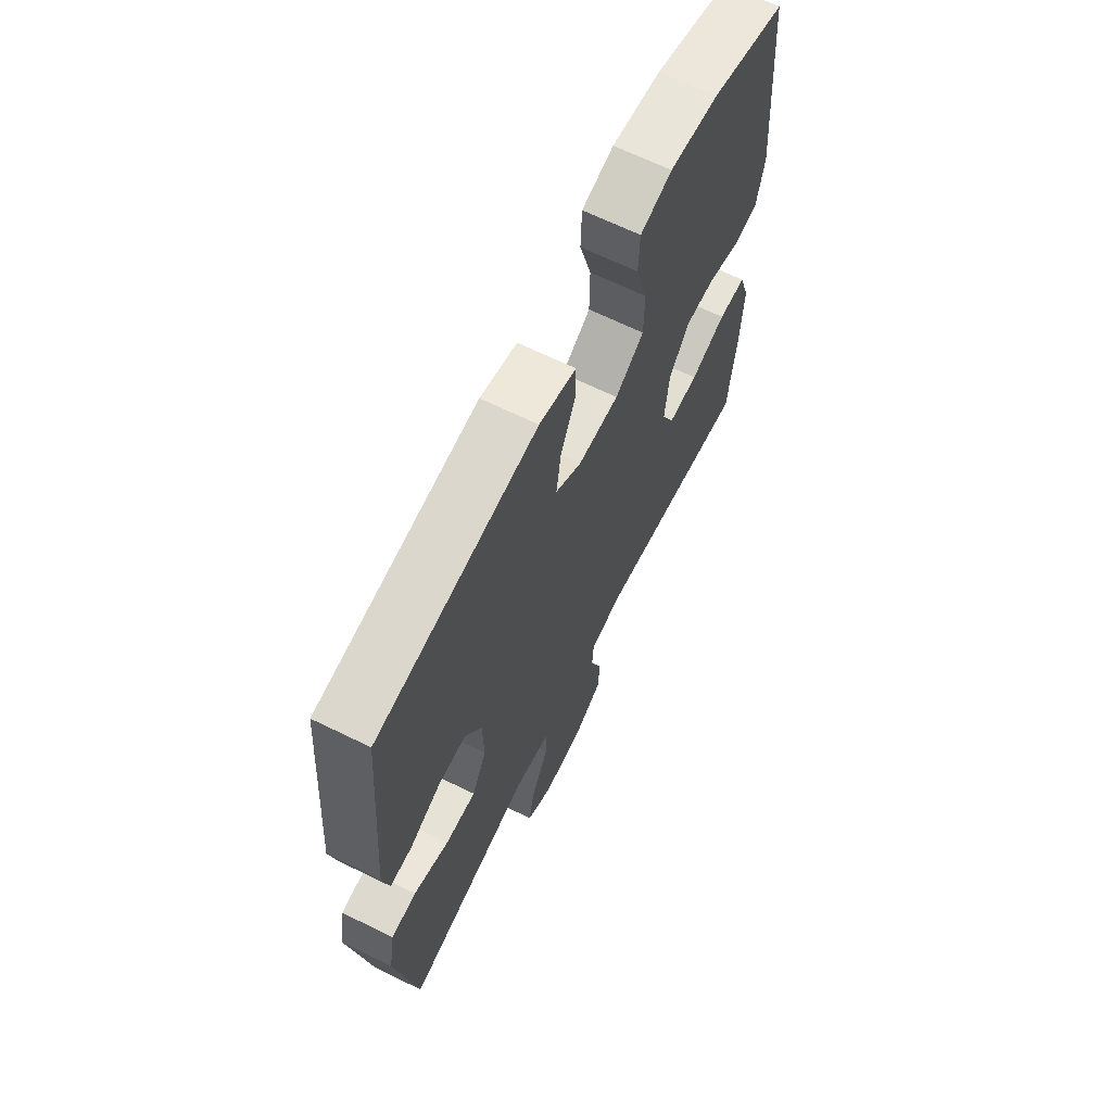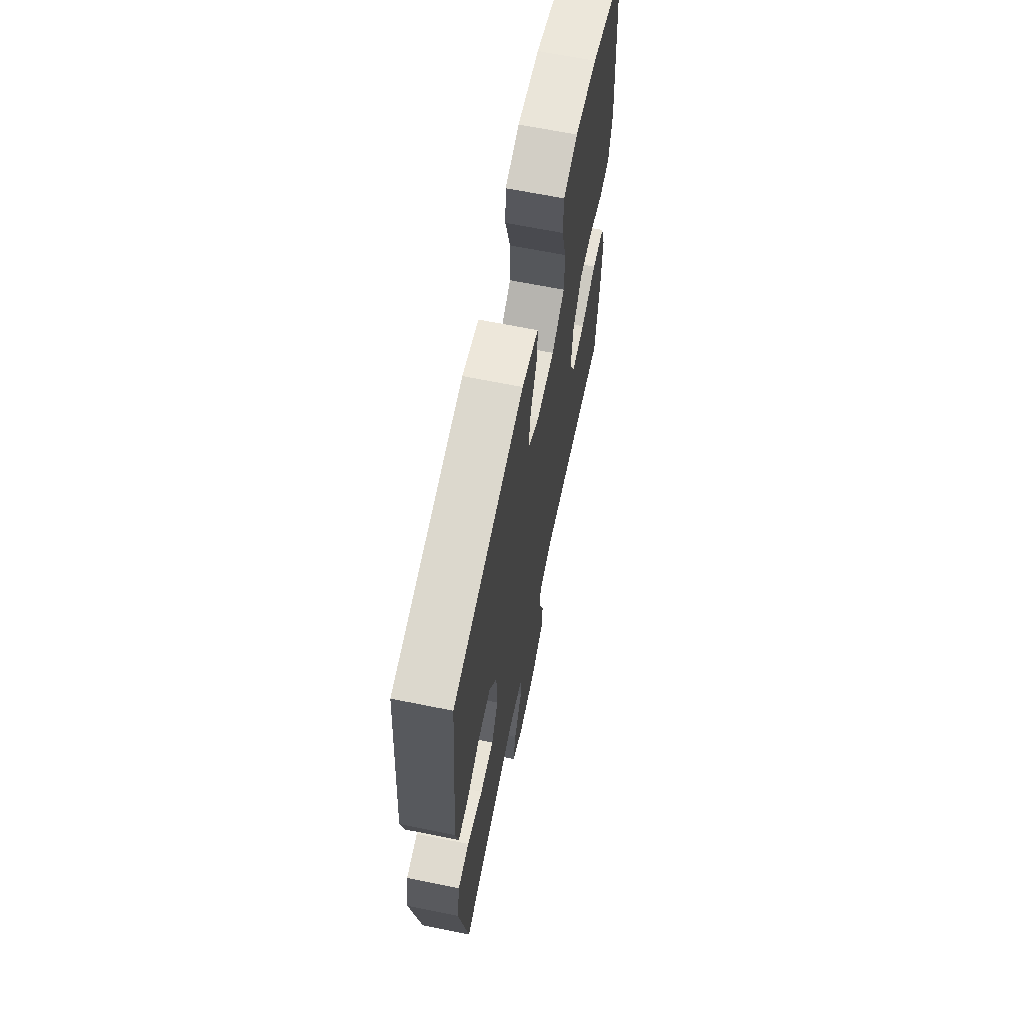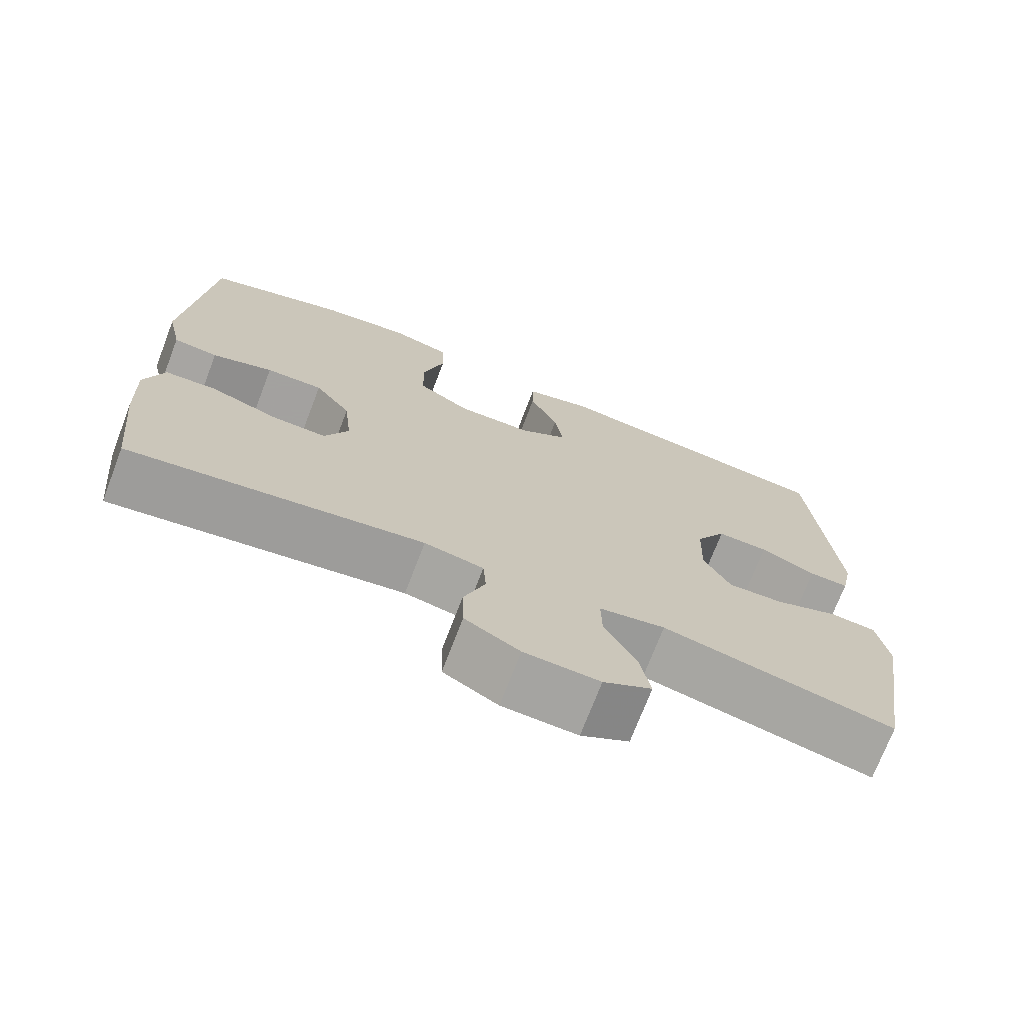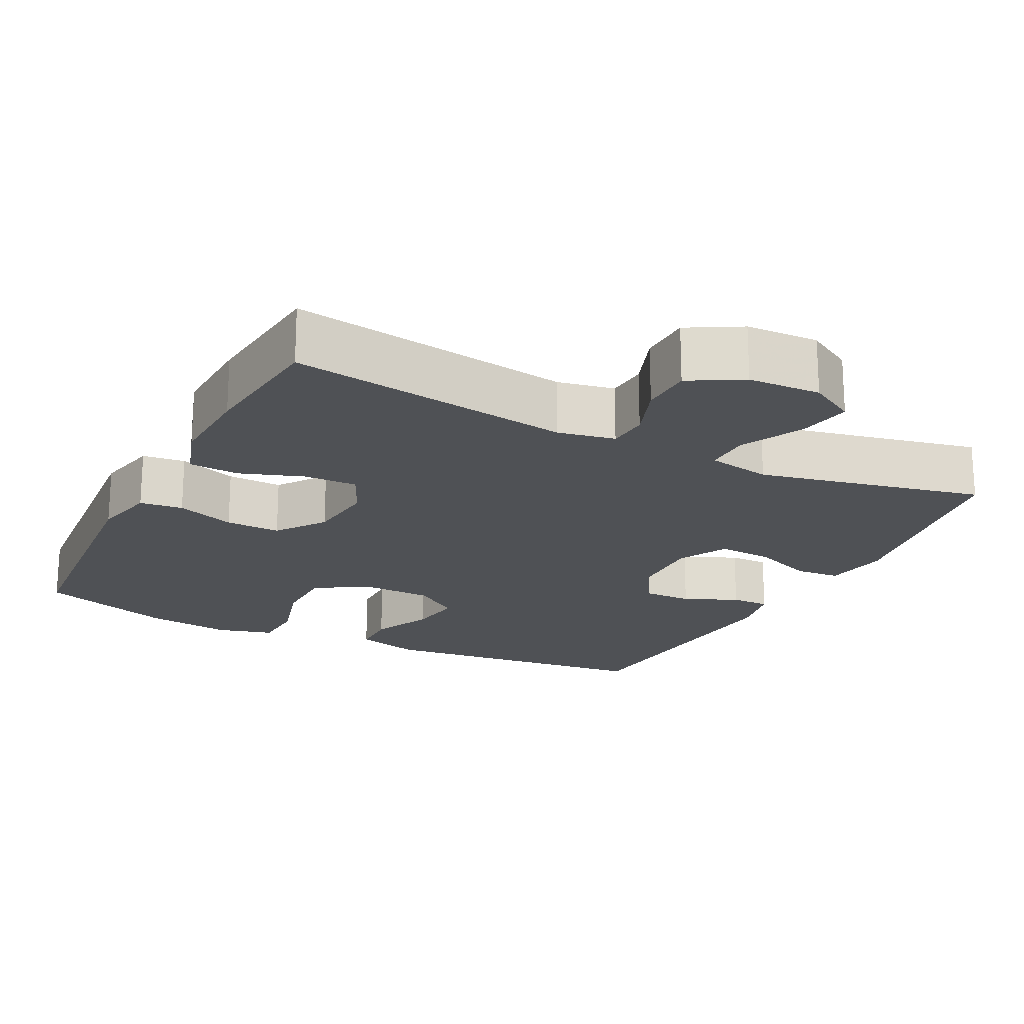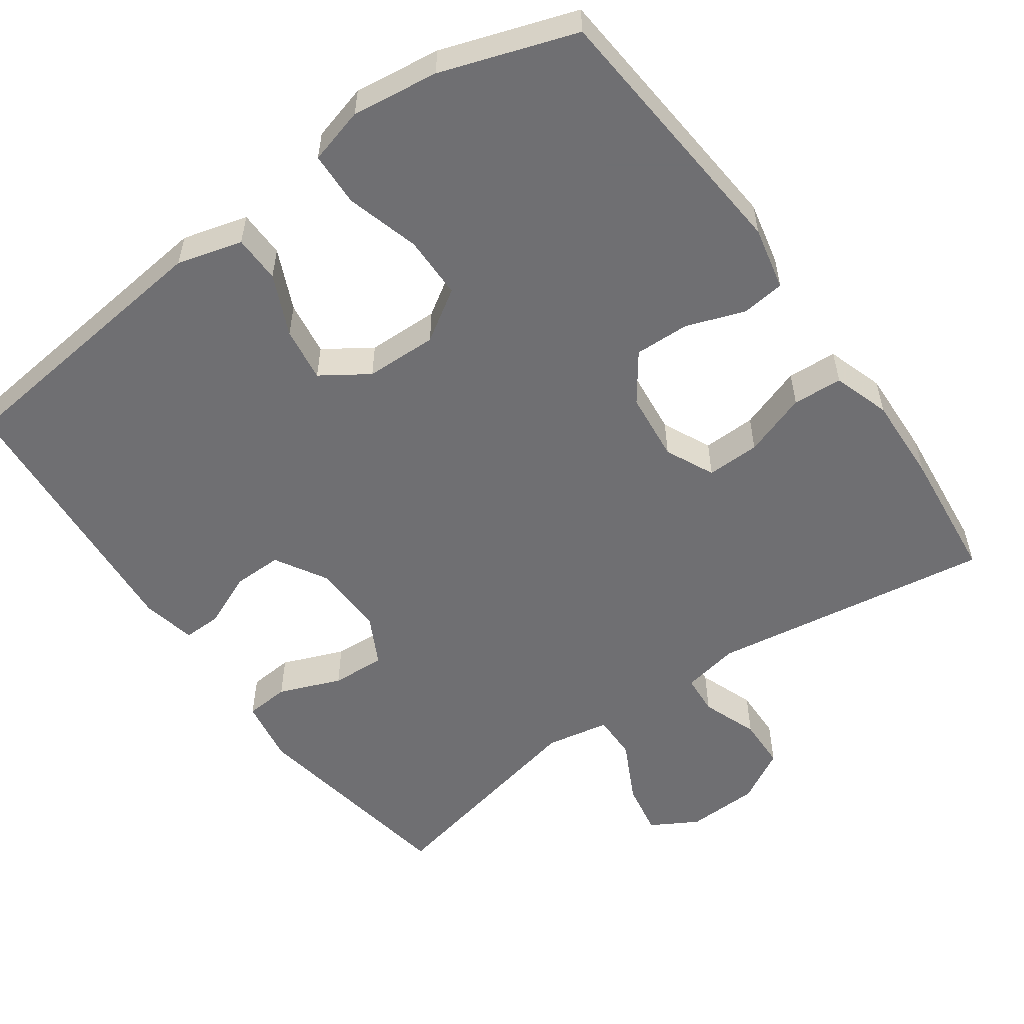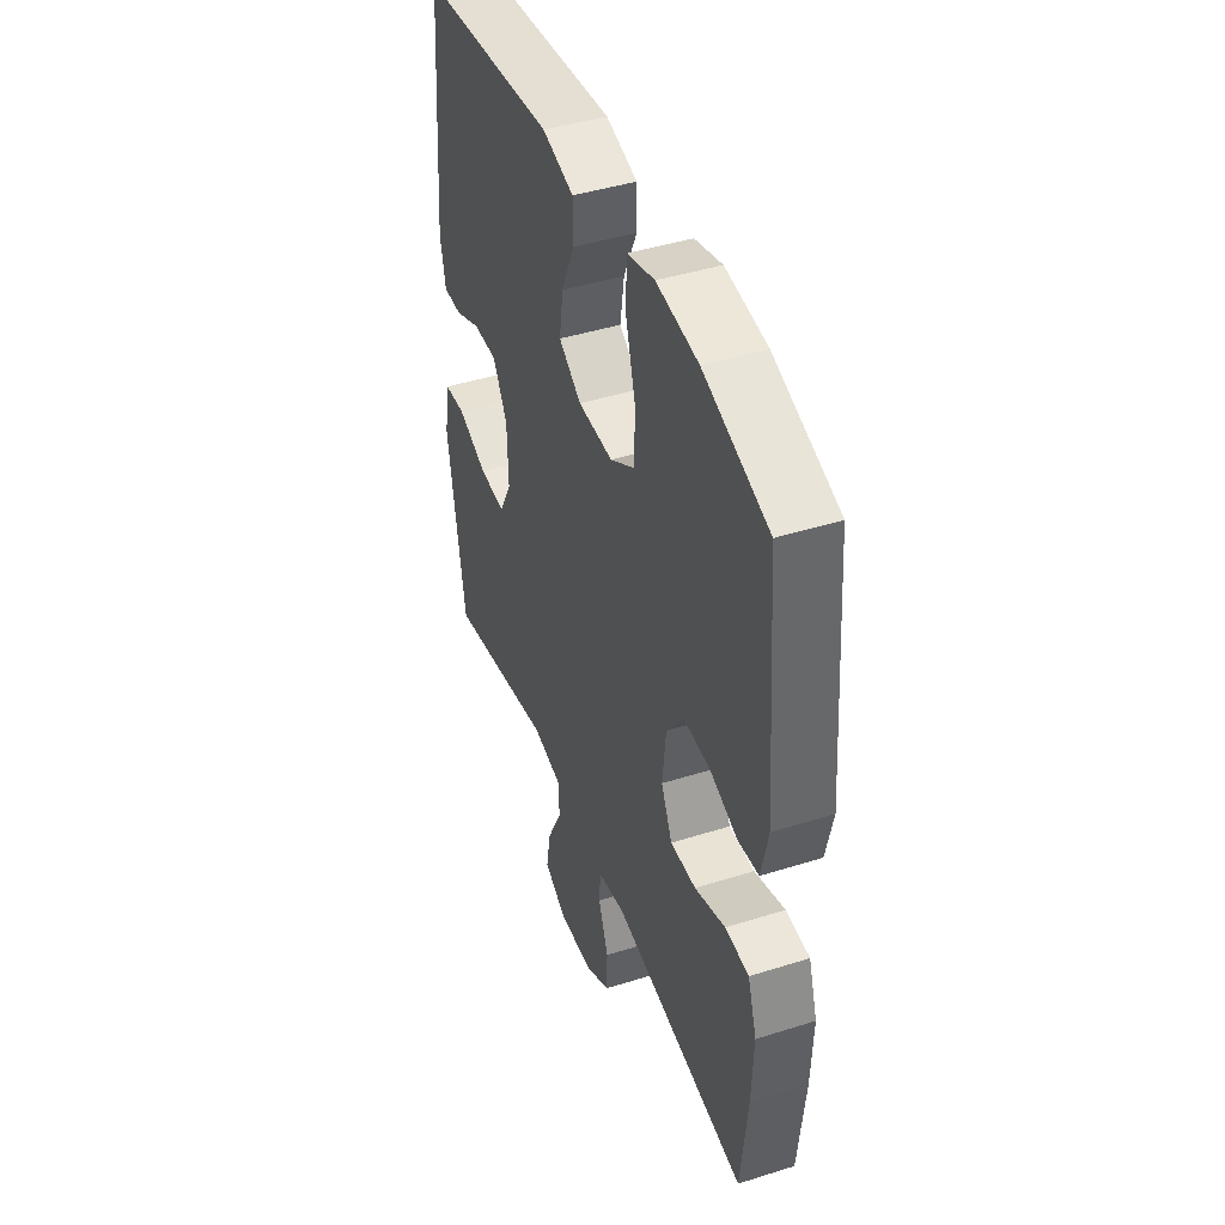
<metadata>
{"format":"obj","ext":"obj","renderer":"f3d","projection":"perspective","resolution":1024,"background":"white","views":[{"elev":66.4,"azim":-63.8,"up":"+Z"},{"elev":65.9,"azim":-78.5,"up":"+Z"},{"elev":-72.7,"azim":159.0,"up":"+Z"},{"elev":-19.8,"azim":153.1,"up":"+Y"},{"elev":-54.7,"azim":35.5,"up":"+Y"},{"elev":43.9,"azim":69.7,"up":"+Z"}]}
</metadata>
<code>
v -0.5 0.07 -0.5
v -0.548 0.07 -0.205
v -0.533 0.07 -0.117
v -0.473 0.07 -0.112
v -0.389 0.07 -0.145
v -0.316 0.07 -0.149
v -0.281 0.07 -0.082
v -0.284 0.07 0.018
v -0.324 0.07 0.087
v -0.391 0.07 0.086
v -0.464 0.07 0.054
v -0.516 0.07 0.053
v -0.531 0.07 0.126
v -0.5 0.07 0.5
v -0.12 0.07 0.542
v -0.032 0.07 0.518
v -0.031 0.07 0.454
v -0.068 0.07 0.372
v -0.079 0.07 0.298
v -0.016 0.07 0.256
v 0.081 0.07 0.254
v 0.15 0.07 0.298
v 0.151 0.07 0.383
v 0.123 0.07 0.482
v 0.126 0.07 0.555
v 0.202 0.07 0.576
v 0.319 0.07 0.561
v 0.5 0.07 0.5
v 0.53 0.07 0.136
v 0.511 0.07 0.05
v 0.453 0.07 0.043
v 0.374 0.07 0.071
v 0.3 0.07 0.073
v 0.253 0.07 0.008
v 0.243 0.07 -0.086
v 0.274 0.07 -0.152
v 0.346 0.07 -0.15
v 0.432 0.07 -0.12
v 0.499 0.07 -0.124
v 0.524 0.07 -0.201
v 0.519 0.07 -0.32
v 0.5 0.07 -0.5
v 0.119 0.07 -0.443
v 0.042 0.07 -0.458
v 0.038 0.07 -0.513
v 0.066 0.07 -0.589
v 0.064 0.07 -0.659
v -0.007 0.07 -0.699
v -0.105 0.07 -0.703
v -0.168 0.07 -0.667
v -0.155 0.07 -0.595
v -0.113 0.07 -0.512
v -0.112 0.07 -0.45
v -0.198 0.07 -0.434
v -0.5 0 -0.5
v -0.548 0 -0.205
v -0.533 0 -0.117
v -0.473 0 -0.112
v -0.389 0 -0.145
v -0.316 0 -0.149
v -0.281 0 -0.082
v -0.284 0 0.018
v -0.324 0 0.087
v -0.391 0 0.086
v -0.464 0 0.054
v -0.516 0 0.053
v -0.531 0 0.126
v -0.5 0 0.5
v -0.12 0 0.542
v -0.032 0 0.518
v -0.031 0 0.454
v -0.068 0 0.372
v -0.079 0 0.298
v -0.016 0 0.256
v 0.081 0 0.254
v 0.15 0 0.298
v 0.151 0 0.383
v 0.123 0 0.482
v 0.126 0 0.555
v 0.202 0 0.576
v 0.319 0 0.561
v 0.5 0 0.5
v 0.53 0 0.136
v 0.511 0 0.05
v 0.453 0 0.043
v 0.374 0 0.071
v 0.3 0 0.073
v 0.253 0 0.008
v 0.243 0 -0.086
v 0.274 0 -0.152
v 0.346 0 -0.15
v 0.432 0 -0.12
v 0.499 0 -0.124
v 0.524 0 -0.201
v 0.519 0 -0.32
v 0.5 0 -0.5
v 0.119 0 -0.443
v 0.042 0 -0.458
v 0.038 0 -0.513
v 0.066 0 -0.589
v 0.064 0 -0.659
v -0.007 0 -0.699
v -0.105 0 -0.703
v -0.168 0 -0.667
v -0.155 0 -0.595
v -0.113 0 -0.512
v -0.112 0 -0.45
v -0.198 0 -0.434
f 49 50 51 52
f 49 52 53
f 48 49 53
f 45 46 47 48
f 44 45 48 53
f 43 44 53 54
f 41 42 43
f 40 41 43 54
f 37 38 39 40
f 36 37 40 54
f 29 30 31 32
f 29 32 33
f 28 29 33
f 27 28 33 34
f 23 24 25 26
f 22 23 26 27
f 15 16 17 18
f 15 18 19
f 14 15 19
f 13 14 19 20
f 10 11 12 13
f 9 10 13 20
f 2 3 4 5
f 2 5 6
f 1 2 6
f 35 36 54 1
f 22 27 34
f 21 22 34 35
f 8 9 20 21
f 7 8 21 35
f 6 7 35
f 1 6 35
f 106 105 104 103
f 107 106 103
f 107 103 102
f 102 101 100 99
f 107 102 99 98
f 108 107 98 97
f 97 96 95
f 108 97 95 94
f 94 93 92 91
f 108 94 91 90
f 86 85 84 83
f 87 86 83
f 87 83 82
f 88 87 82 81
f 80 79 78 77
f 81 80 77 76
f 72 71 70 69
f 73 72 69
f 73 69 68
f 74 73 68 67
f 67 66 65 64
f 74 67 64 63
f 59 58 57 56
f 60 59 56
f 60 56 55
f 55 108 90 89
f 88 81 76
f 89 88 76 75
f 75 74 63 62
f 89 75 62 61
f 89 61 60
f 89 60 55
f 1 55 56 2
f 2 56 57 3
f 3 57 58 4
f 4 58 59 5
f 5 59 60 6
f 6 60 61 7
f 7 61 62 8
f 8 62 63 9
f 9 63 64 10
f 10 64 65 11
f 11 65 66 12
f 12 66 67 13
f 13 67 68 14
f 14 68 69 15
f 15 69 70 16
f 16 70 71 17
f 17 71 72 18
f 18 72 73 19
f 19 73 74 20
f 20 74 75 21
f 21 75 76 22
f 22 76 77 23
f 23 77 78 24
f 24 78 79 25
f 25 79 80 26
f 26 80 81 27
f 27 81 82 28
f 28 82 83 29
f 29 83 84 30
f 30 84 85 31
f 31 85 86 32
f 32 86 87 33
f 33 87 88 34
f 34 88 89 35
f 35 89 90 36
f 36 90 91 37
f 37 91 92 38
f 38 92 93 39
f 39 93 94 40
f 40 94 95 41
f 41 95 96 42
f 42 96 97 43
f 43 97 98 44
f 44 98 99 45
f 45 99 100 46
f 46 100 101 47
f 47 101 102 48
f 48 102 103 49
f 49 103 104 50
f 50 104 105 51
f 51 105 106 52
f 52 106 107 53
f 53 107 108 54
f 54 108 55 1

</code>
